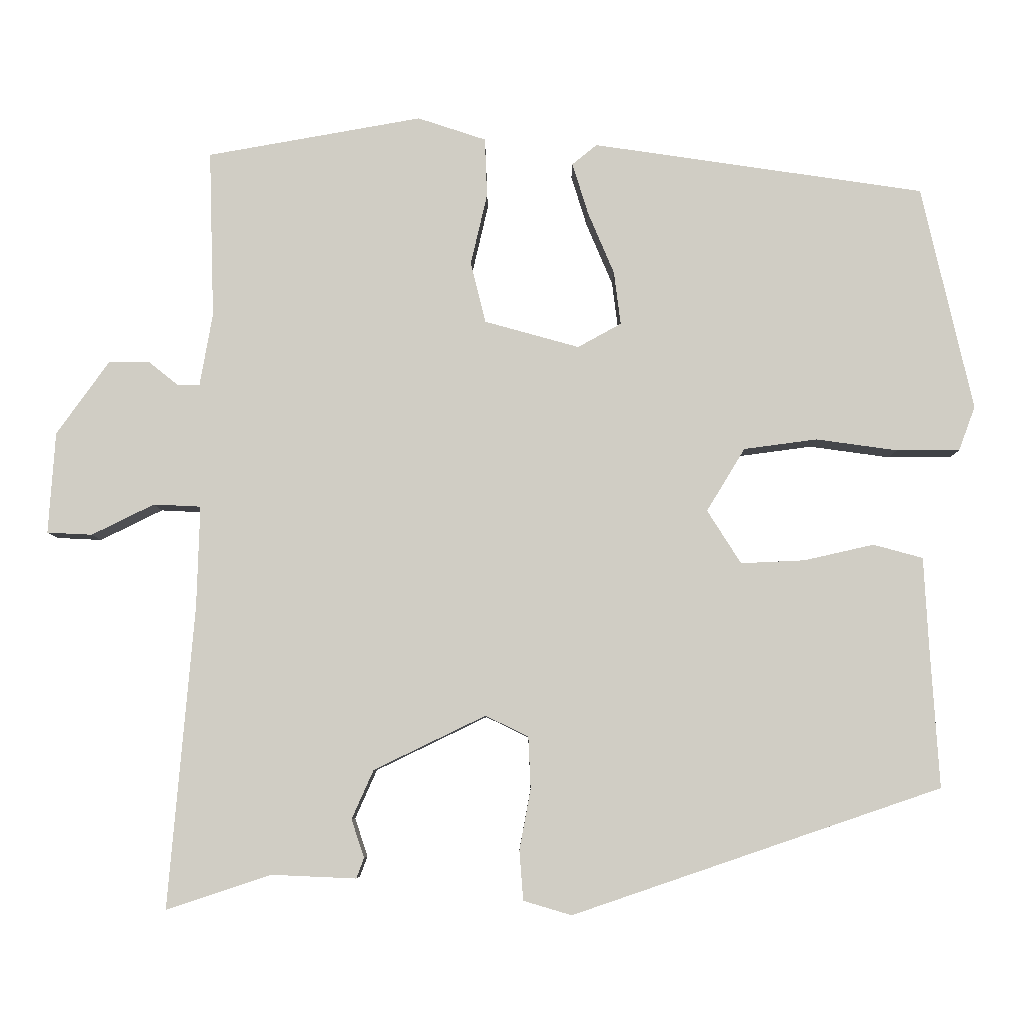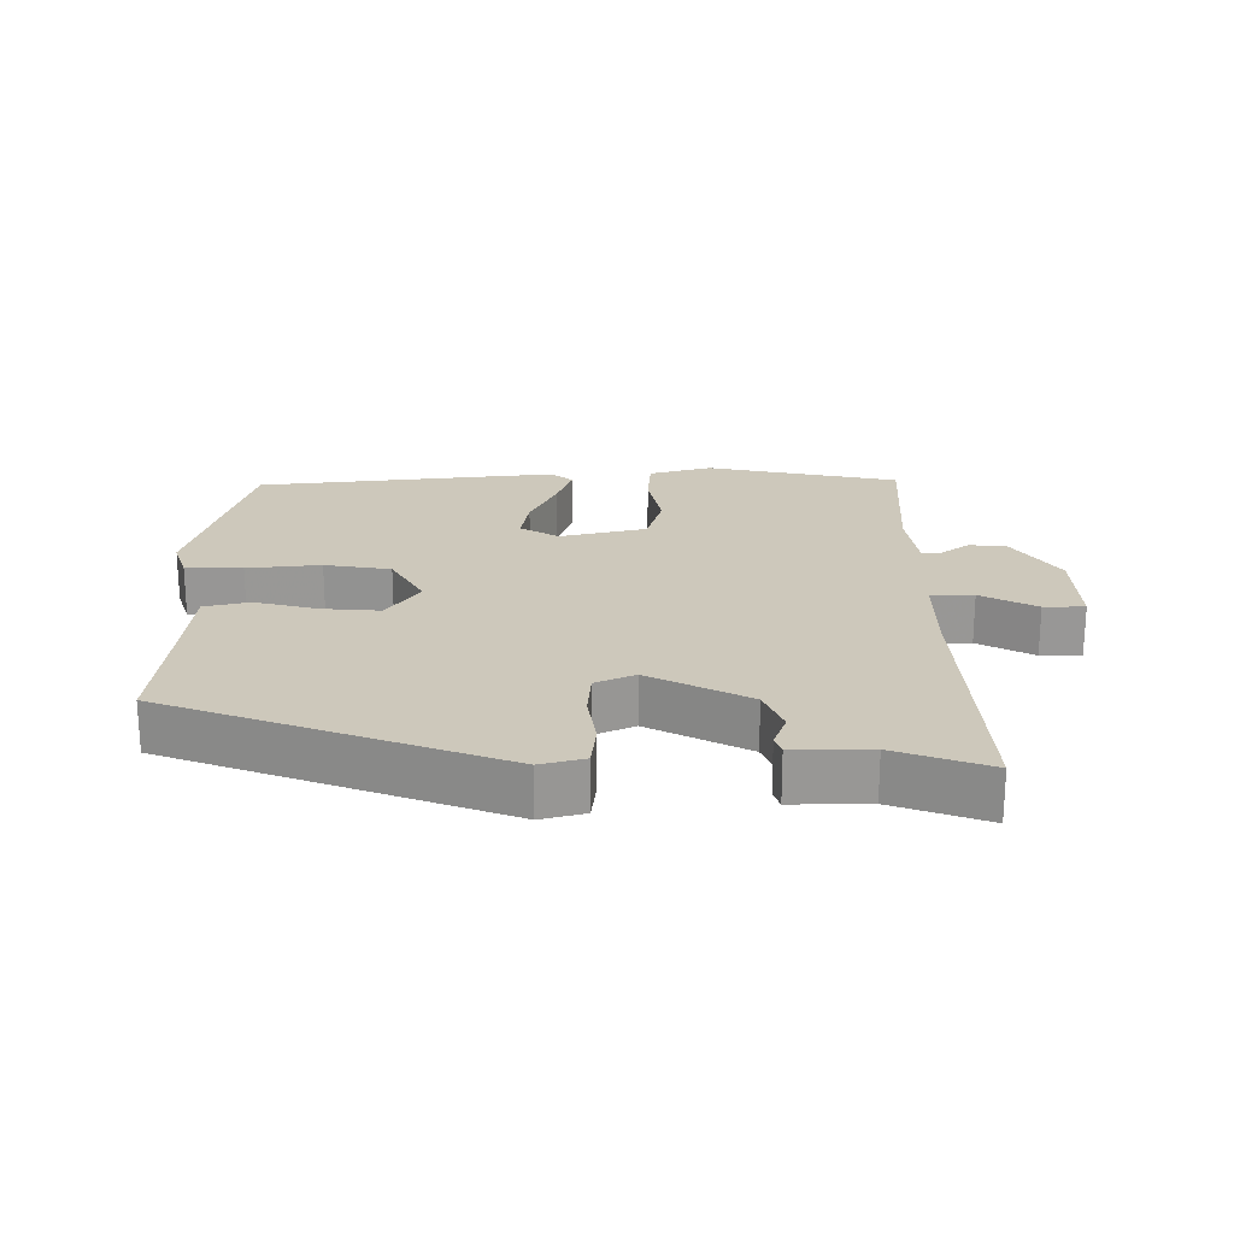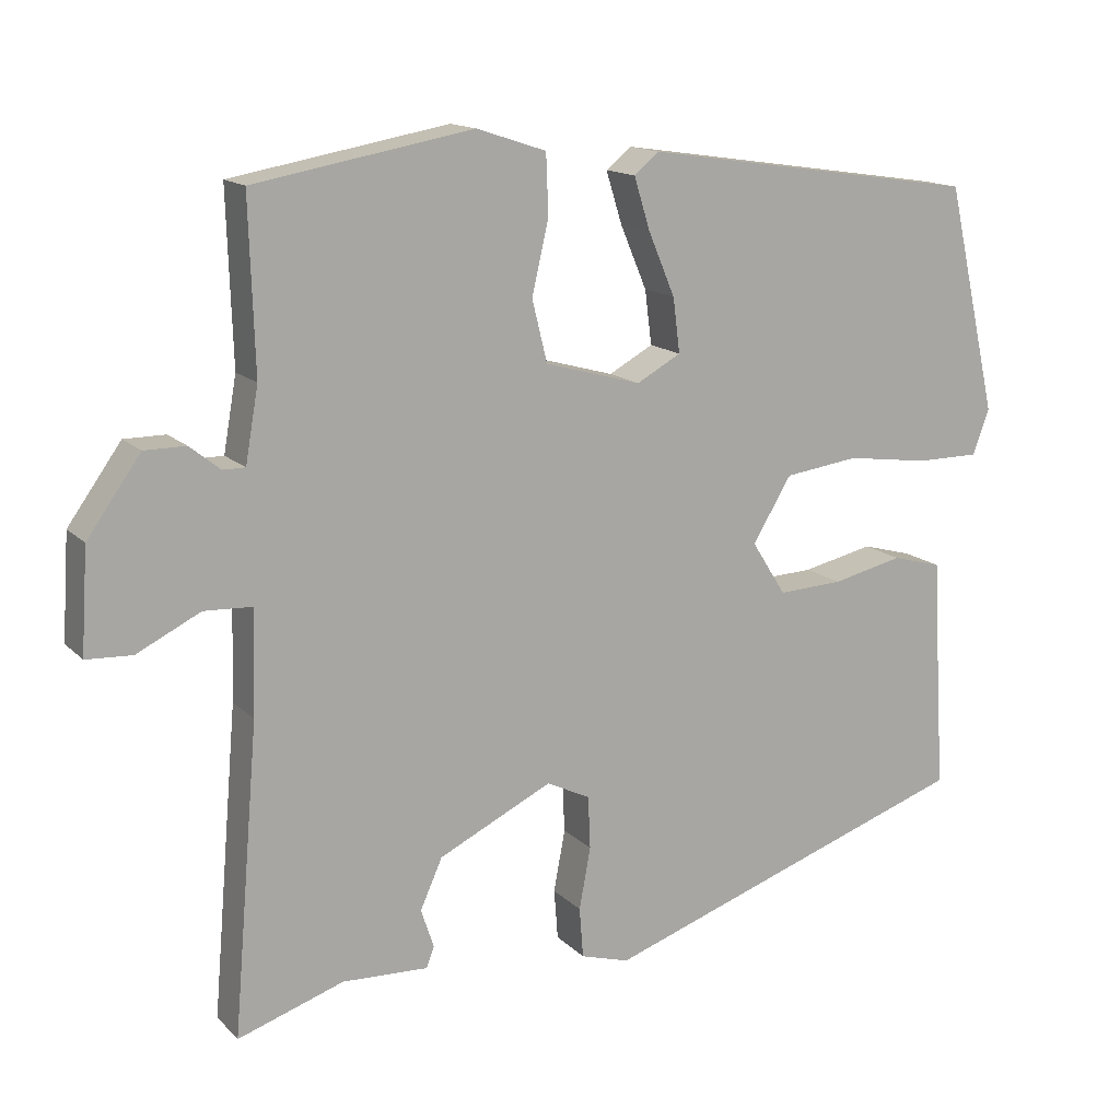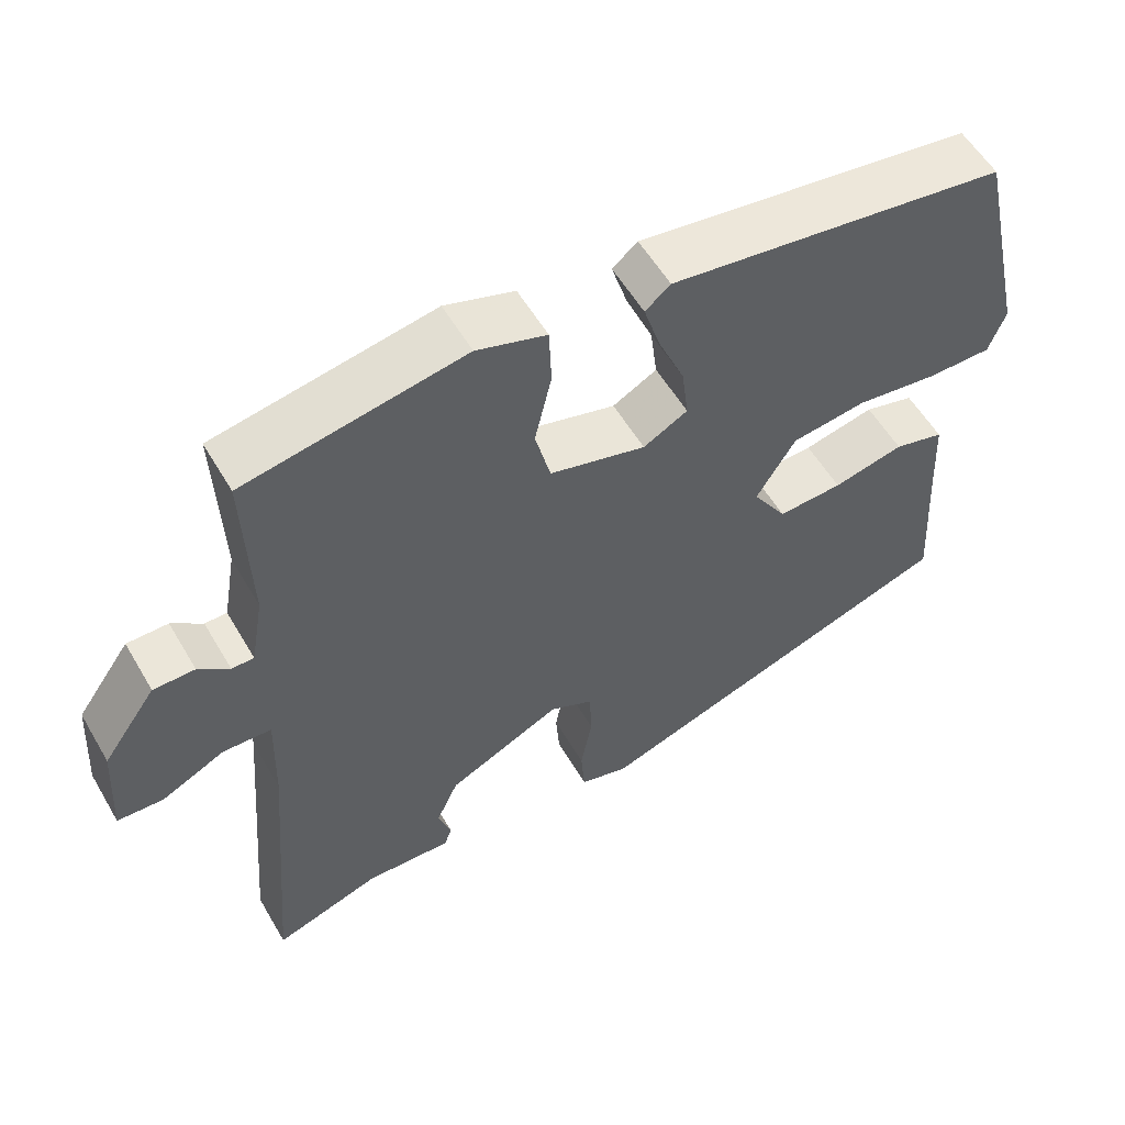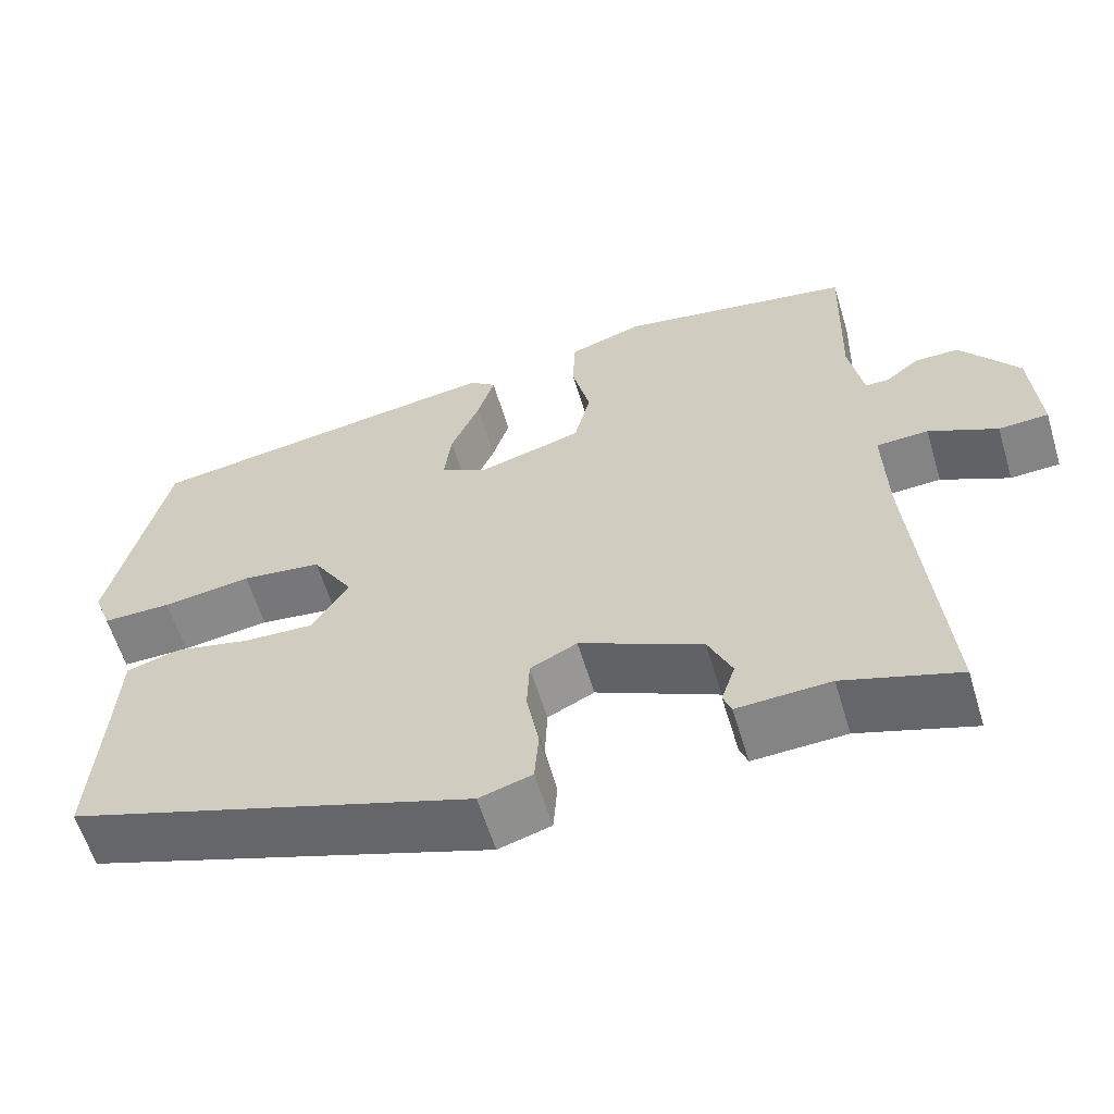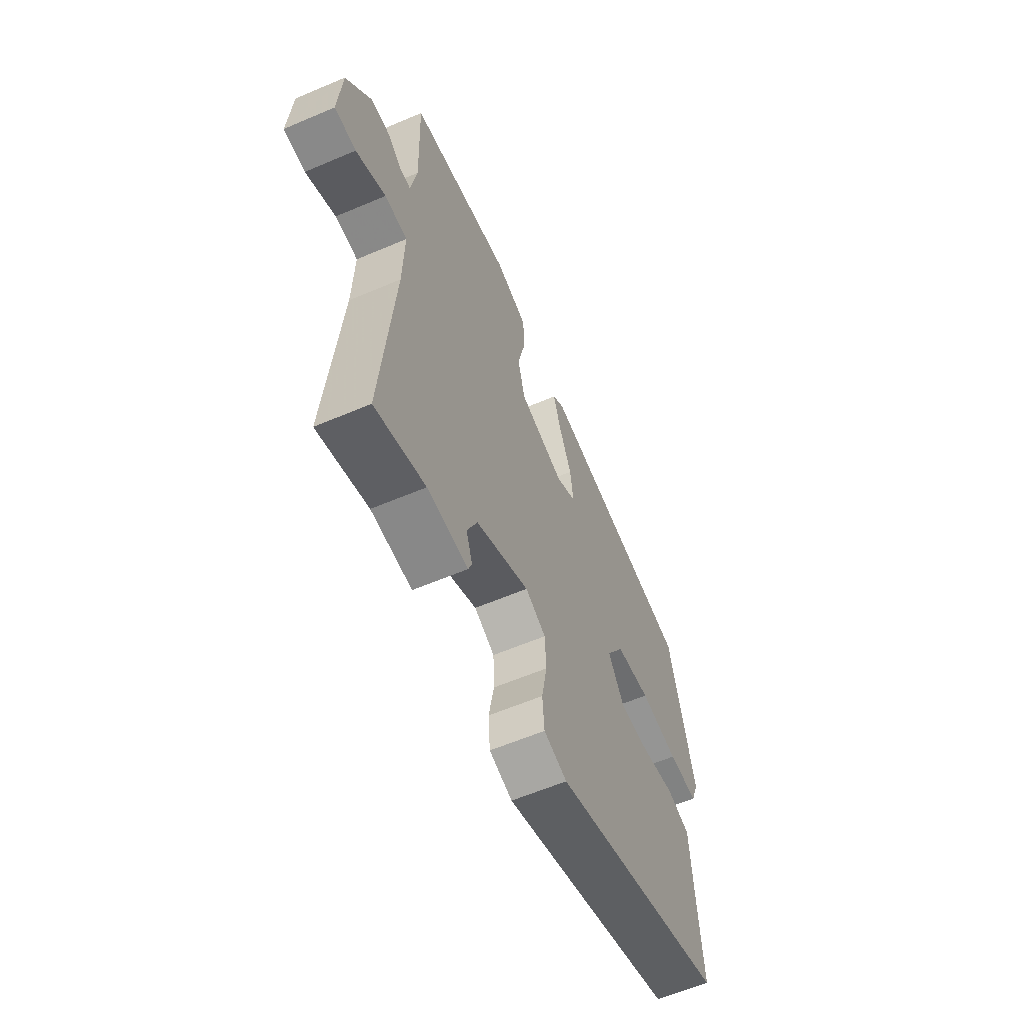
<metadata>
{"format":"obj","ext":"obj","renderer":"f3d","projection":"perspective","resolution":1024,"background":"white","views":[{"elev":-6.5,"azim":0.3,"up":"+Z"},{"elev":21.9,"azim":-178.3,"up":"+Y"},{"elev":14.7,"azim":-27.8,"up":"+Z"},{"elev":56.3,"azim":-30.1,"up":"+Z"},{"elev":-60.4,"azim":-163.2,"up":"+Z"},{"elev":-60.6,"azim":-66.5,"up":"+Z"}]}
</metadata>
<code>
v 0.484 0.07 -0.366
v -0.007 0.07 -0.533
v -0.071 0.07 -0.514
v -0.076 0.07 -0.448
v -0.061 0.07 -0.367
v -0.064 0.07 -0.298
v -0.121 0.07 -0.27
v -0.27 0.07 -0.342
v -0.299 0.07 -0.407
v -0.282 0.07 -0.458
v -0.292 0.07 -0.485
v -0.405 0.07 -0.48
v -0.544 0.07 -0.526
v -0.51 0.07 -0.125
v -0.506 0.07 0.011
v -0.569 0.07 0.014
v -0.652 0.07 -0.027
v -0.712 0.07 -0.024
v -0.703 0.07 0.111
v -0.633 0.07 0.209
v -0.579 0.07 0.209
v -0.539 0.07 0.177
v -0.51 0.07 0.177
v -0.493 0.07 0.274
v -0.5 0.07 0.497
v -0.214 0.07 0.548
v -0.123 0.07 0.518
v -0.12 0.07 0.44
v -0.142 0.07 0.345
v -0.122 0.07 0.264
v 0.004 0.07 0.229
v 0.062 0.07 0.261
v 0.053 0.07 0.332
v 0.018 0.07 0.415
v -0.003 0.07 0.483
v 0.03 0.07 0.51
v 0.472 0.07 0.445
v 0.54 0.07 0.146
v 0.518 0.07 0.087
v 0.434 0.07 0.087
v 0.326 0.07 0.102
v 0.228 0.07 0.089
v 0.177 0.07 0.005
v 0.222 0.07 -0.066
v 0.307 0.07 -0.062
v 0.4 0.07 -0.041
v 0.466 0.07 -0.059
v 0.472 0.07 -0.174
v 0.484 0 -0.366
v -0.007 0 -0.533
v -0.071 0 -0.514
v -0.076 0 -0.448
v -0.061 0 -0.367
v -0.064 0 -0.298
v -0.121 0 -0.27
v -0.27 0 -0.342
v -0.299 0 -0.407
v -0.282 0 -0.458
v -0.292 0 -0.485
v -0.405 0 -0.48
v -0.544 0 -0.526
v -0.51 0 -0.125
v -0.506 0 0.011
v -0.569 0 0.014
v -0.652 0 -0.027
v -0.712 0 -0.024
v -0.703 0 0.111
v -0.633 0 0.209
v -0.579 0 0.209
v -0.539 0 0.177
v -0.51 0 0.177
v -0.493 0 0.274
v -0.5 0 0.497
v -0.214 0 0.548
v -0.123 0 0.518
v -0.12 0 0.44
v -0.142 0 0.345
v -0.122 0 0.264
v 0.004 0 0.229
v 0.062 0 0.261
v 0.053 0 0.332
v 0.018 0 0.415
v -0.003 0 0.483
v 0.03 0 0.51
v 0.472 0 0.445
v 0.54 0 0.146
v 0.518 0 0.087
v 0.434 0 0.087
v 0.326 0 0.102
v 0.228 0 0.089
v 0.177 0 0.005
v 0.222 0 -0.066
v 0.307 0 -0.062
v 0.4 0 -0.041
v 0.466 0 -0.059
v 0.472 0 -0.174
f 45 46 47 48
f 44 45 48 1
f 38 39 40 41
f 38 41 42
f 37 38 42
f 36 37 42
f 33 34 35 36
f 33 36 42 43
f 26 27 28 29
f 24 25 26 29
f 23 24 29 30
f 19 20 21 22
f 19 22 23
f 16 17 18 19
f 15 16 19 23
f 12 13 14
f 12 14 15
f 9 10 11 12
f 8 9 12 15
f 7 8 15 23
f 2 3 4 5
f 44 1 2 5
f 43 44 5 6
f 32 33 43
f 31 32 43 6
f 23 30 31
f 6 7 23 31
f 96 95 94 93
f 49 96 93 92
f 89 88 87 86
f 90 89 86
f 90 86 85
f 90 85 84
f 84 83 82 81
f 91 90 84 81
f 77 76 75 74
f 77 74 73 72
f 78 77 72 71
f 70 69 68 67
f 71 70 67
f 67 66 65 64
f 71 67 64 63
f 62 61 60
f 63 62 60
f 60 59 58 57
f 63 60 57 56
f 71 63 56 55
f 53 52 51 50
f 53 50 49 92
f 54 53 92 91
f 91 81 80
f 54 91 80 79
f 79 78 71
f 79 71 55 54
f 1 49 50 2
f 2 50 51 3
f 3 51 52 4
f 4 52 53 5
f 5 53 54 6
f 6 54 55 7
f 7 55 56 8
f 8 56 57 9
f 9 57 58 10
f 10 58 59 11
f 11 59 60 12
f 12 60 61 13
f 13 61 62 14
f 14 62 63 15
f 15 63 64 16
f 16 64 65 17
f 17 65 66 18
f 18 66 67 19
f 19 67 68 20
f 20 68 69 21
f 21 69 70 22
f 22 70 71 23
f 23 71 72 24
f 24 72 73 25
f 25 73 74 26
f 26 74 75 27
f 27 75 76 28
f 28 76 77 29
f 29 77 78 30
f 30 78 79 31
f 31 79 80 32
f 32 80 81 33
f 33 81 82 34
f 34 82 83 35
f 35 83 84 36
f 36 84 85 37
f 37 85 86 38
f 38 86 87 39
f 39 87 88 40
f 40 88 89 41
f 41 89 90 42
f 42 90 91 43
f 43 91 92 44
f 44 92 93 45
f 45 93 94 46
f 46 94 95 47
f 47 95 96 48
f 48 96 49 1

</code>
